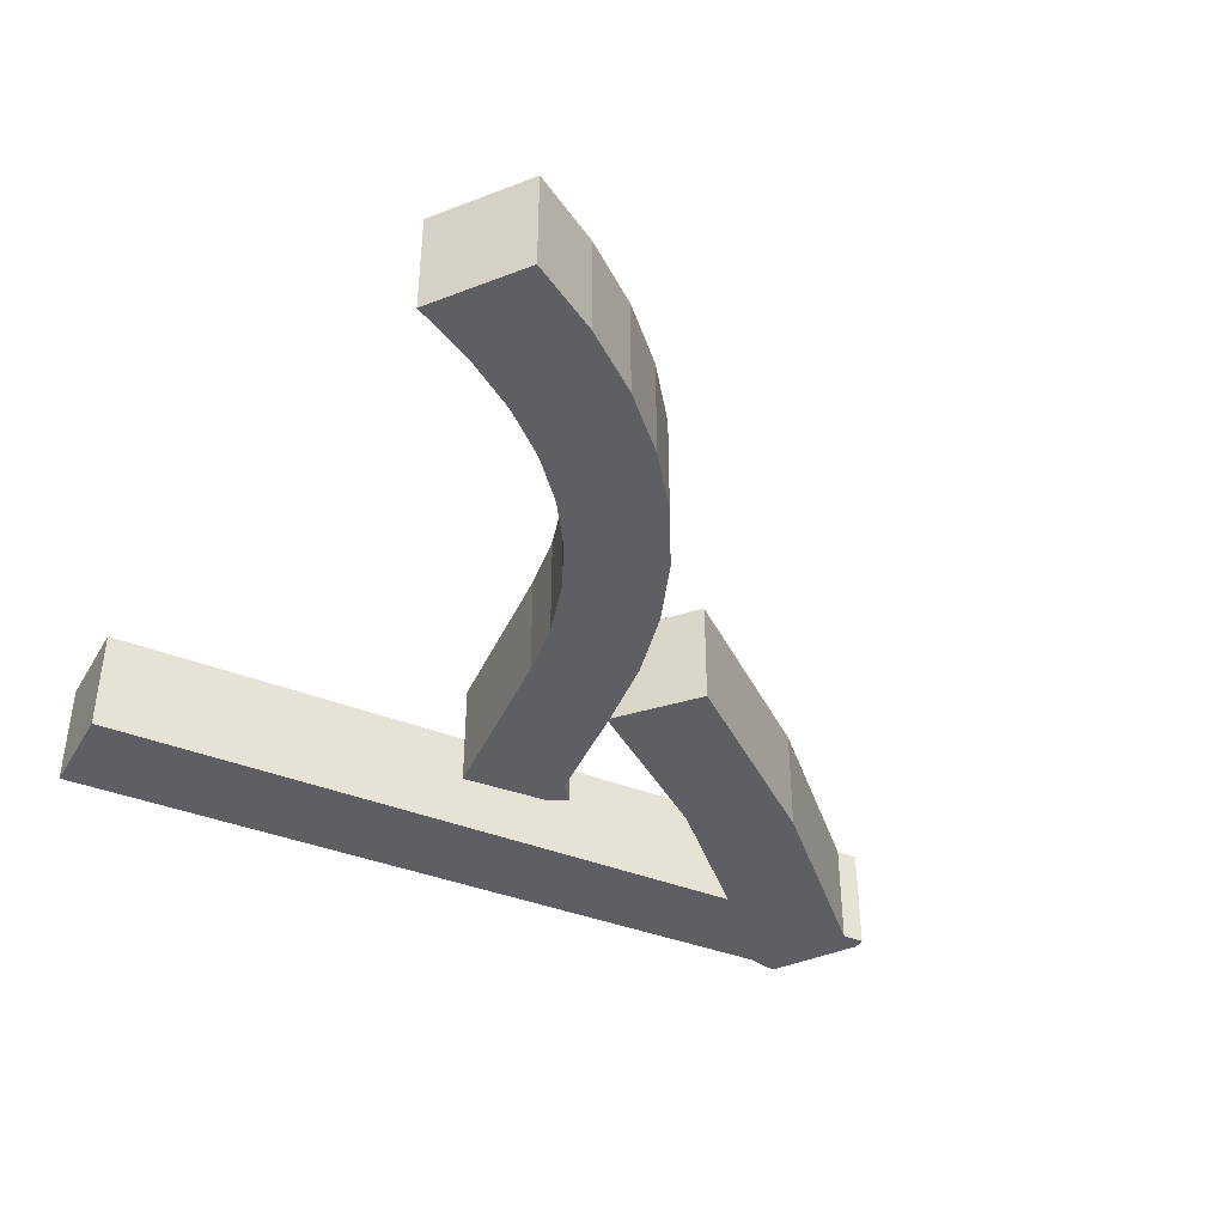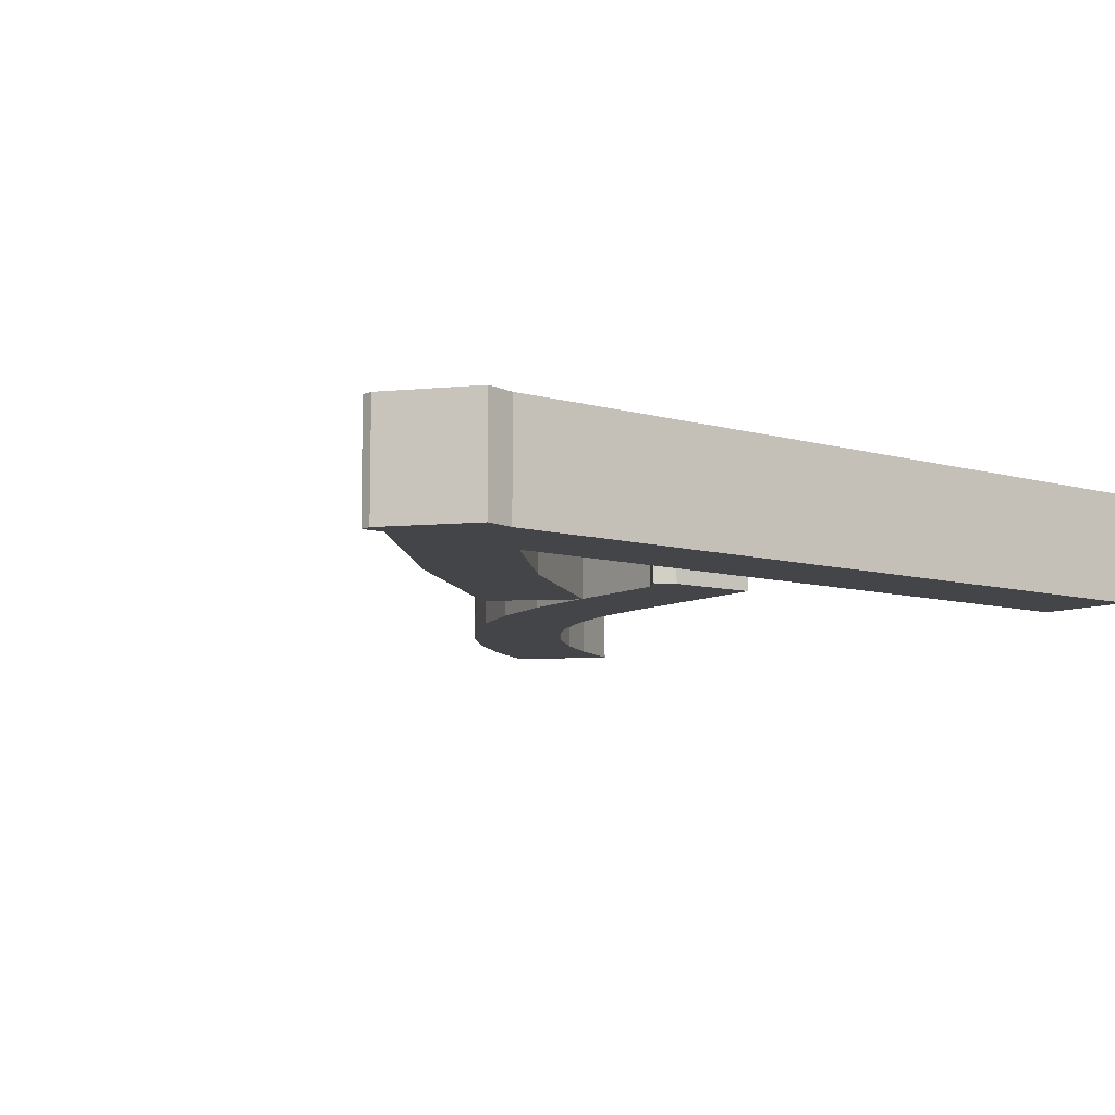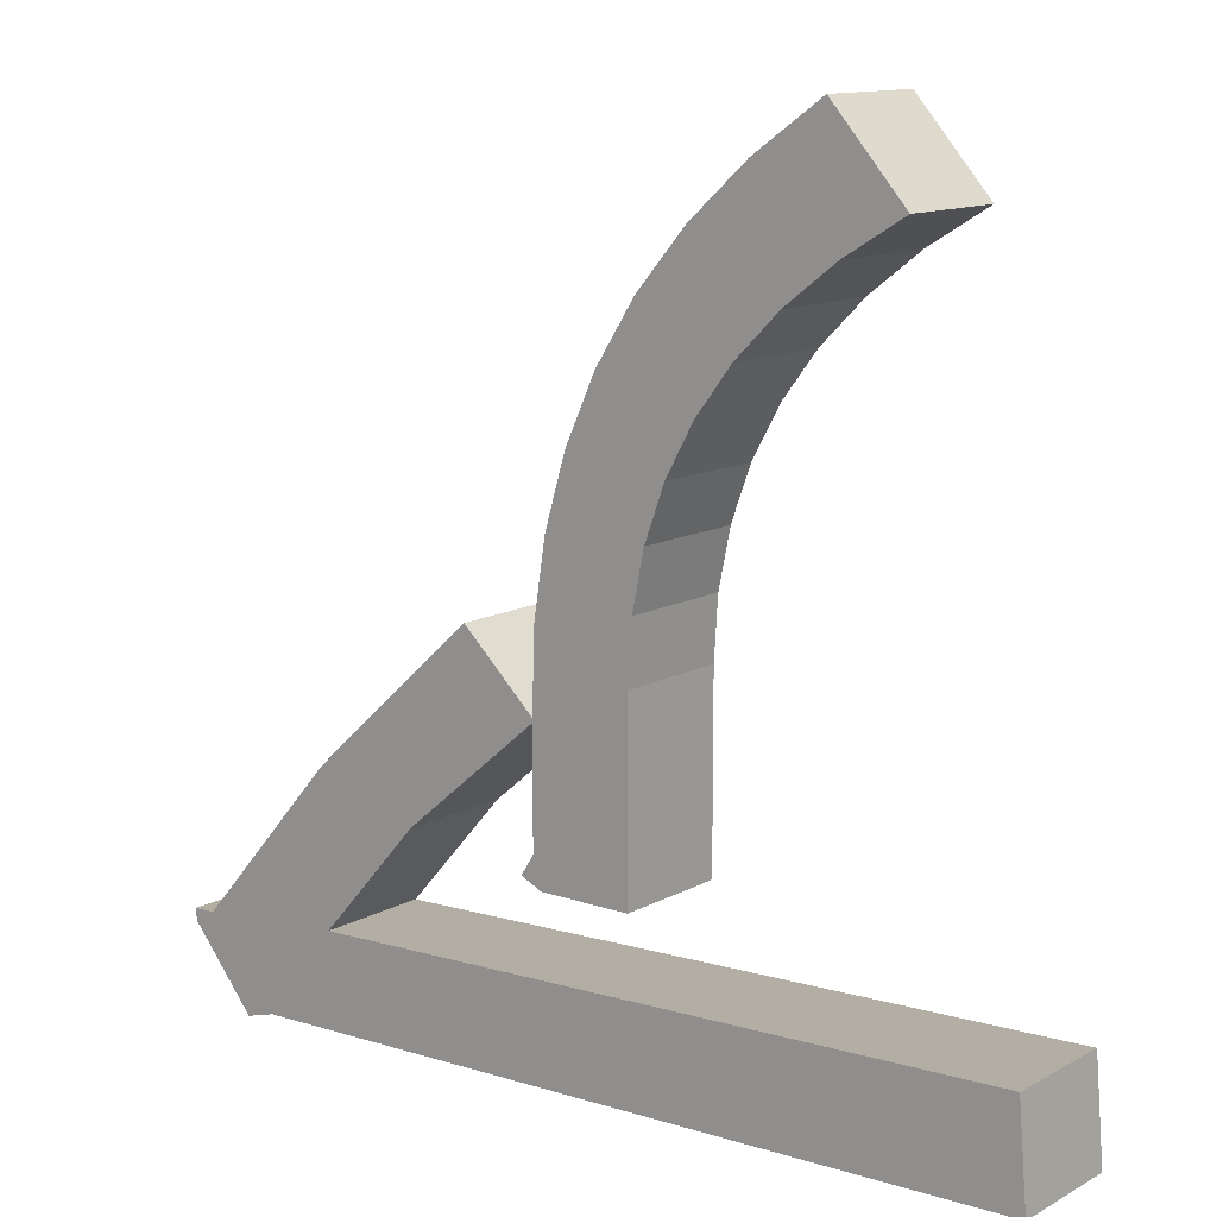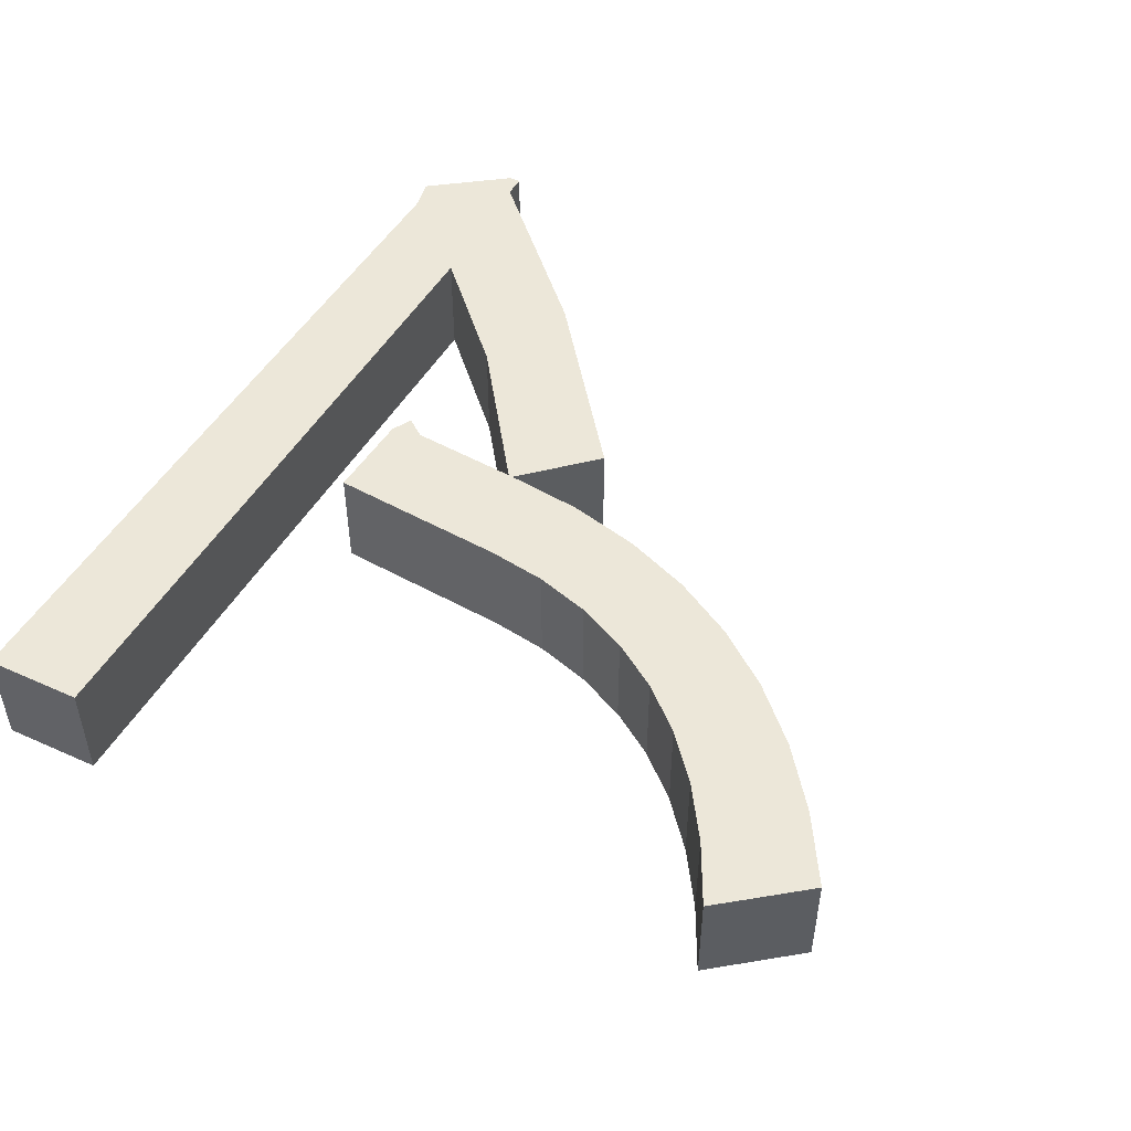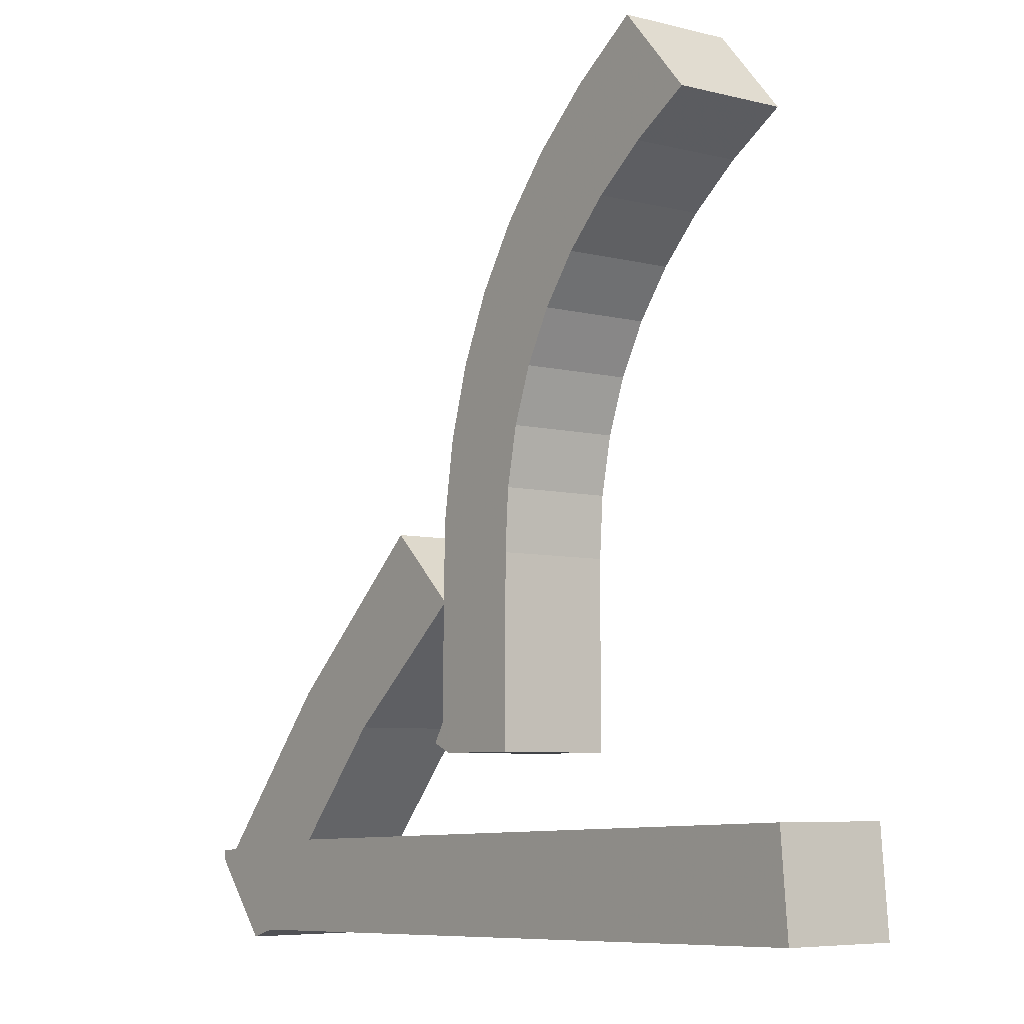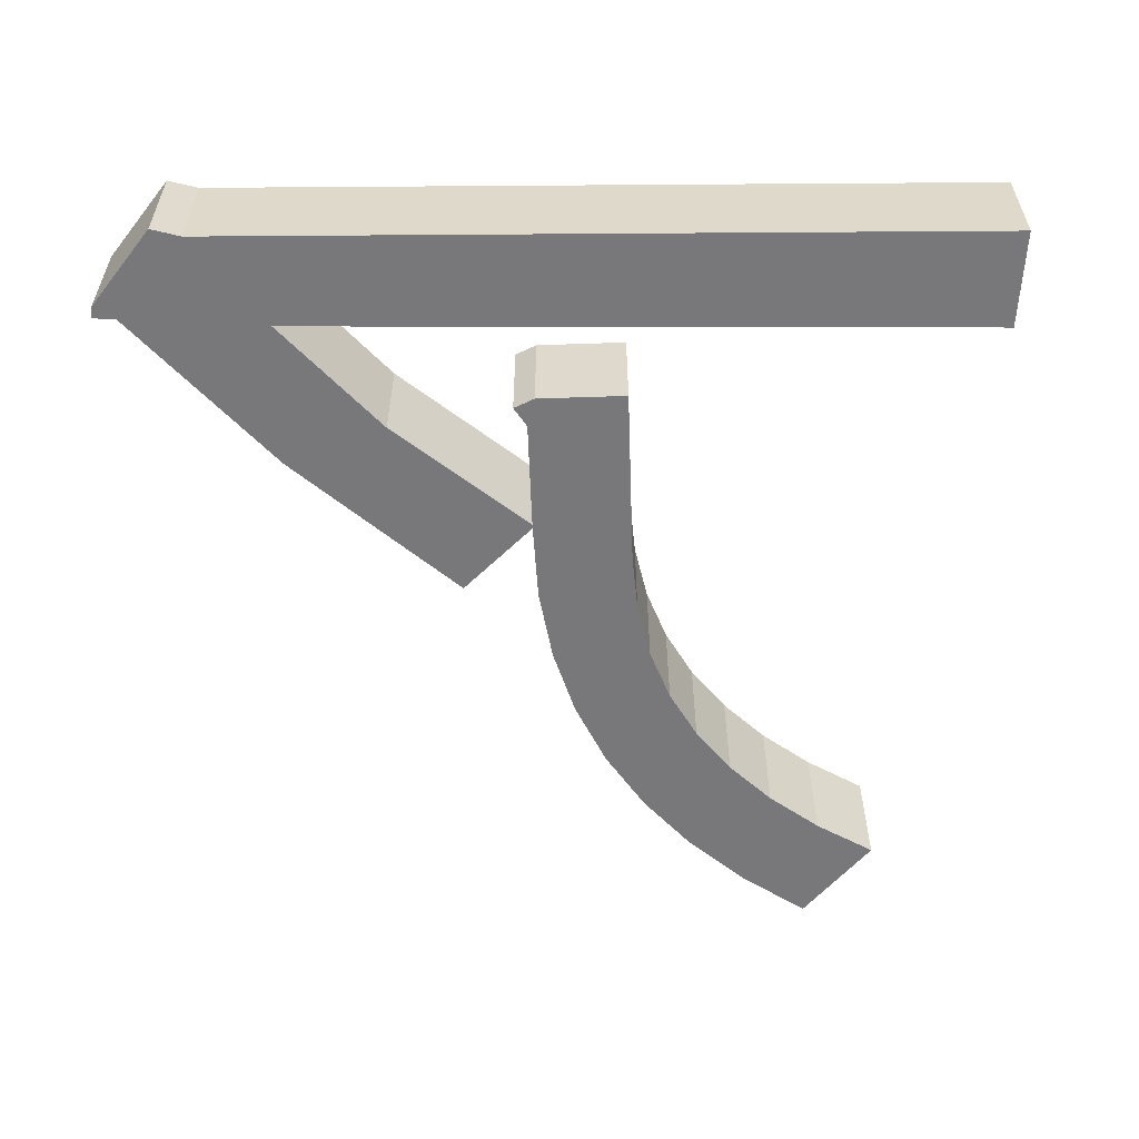
<metadata>
{"format":"obj","ext":"obj","renderer":"f3d","projection":"perspective","resolution":1024,"background":"white","views":[{"elev":-41.7,"azim":-23.1,"up":"+Y"},{"elev":-8.7,"azim":144.2,"up":"+Y"},{"elev":12.5,"azim":-141.3,"up":"+Z"},{"elev":49.8,"azim":-58.6,"up":"+Y"},{"elev":-6.4,"azim":-127.1,"up":"+Z"},{"elev":-57.5,"azim":-178.0,"up":"+Y"}]}
</metadata>
<code>
o instance_0_ID4.011
v -2.698 0 -1.226
v -2.556 0 0
v -3.316 0 -0.85
v -2.161 0 -1.639
v -1.855 0 -0.4935
v -1.708 0 -2.087
v -1.25 0 -1.035
v -1.337 0 -2.572
v -1.048 0 -3.094
v -0.7417 0 -1.623
v -0.8416 0 -3.652
v -0.7179 0 -4.246
v -0.3299 0 -2.259
v -0.6767 0 -4.877
v 0.2628 0 -6.8
v -0.6767 0 -6.8
v -0.01468 0 -2.943
v 0.2041 0 -3.674
v 0.3265 0 -4.453
v 0.3523 0 -6.487
v 0.4865 0 -6.7
v 3.574 0 -8.679
v -4.479 0 -7.427
v -4.569 0 -8.456
v 2.813 0 -7.695
v 2.858 0 -6.14
v 4.334 0 -7.829
v 3.887 0 -8.769
v 4.558 0 -7.963
v 4.569 0 -7.84
v 0.3523 0 -5.279
v 0.3523 0 -5.324
v 1.773 0 -6.521
v 1.113 0 -4.563
v 0.3523 0 -5.279
v 0.3265 1.181 -4.453
v 0.3265 0 -4.453
v 0.3523 1.181 -5.279
v 0.2041 1.181 -3.674
v 0.2041 0 -3.674
v -0.01468 1.181 -2.943
v -0.01468 0 -2.943
v -0.3299 1.181 -2.259
v -0.3299 0 -2.259
v -0.7417 1.181 -1.623
v -0.7417 0 -1.623
v -1.25 1.181 -1.035
v -1.25 0 -1.035
v -1.855 0 -0.4935
v -1.855 1.181 -0.4935
v -2.556 0 0
v -2.556 1.181 0
v -3.316 1.181 -0.85
v -2.556 0 0
v -2.556 1.181 0
v -3.316 0 -0.85
v -3.316 1.181 -0.85
v -2.698 0 -1.226
v -3.316 0 -0.85
v -2.698 1.181 -1.226
v -2.161 0 -1.639
v -2.161 1.181 -1.639
v -1.708 0 -2.087
v -1.708 1.181 -2.087
v -1.337 1.181 -2.572
v -1.337 0 -2.572
v -1.048 1.181 -3.094
v -1.048 0 -3.094
v -0.8416 1.181 -3.652
v -0.8416 0 -3.652
v -0.7179 1.181 -4.246
v -0.7179 0 -4.246
v -0.6767 1.181 -4.877
v -0.6767 0 -4.877
v -0.6767 1.181 -6.8
v -0.6767 0 -6.8
v -0.6767 1.181 -6.8
v 0.2628 0 -6.8
v -0.6767 0 -6.8
v 0.2628 1.181 -6.8
v 0.4865 0 -6.7
v 0.4865 1.181 -6.7
v 0.4865 0 -6.7
v 0.3523 1.181 -6.487
v 0.3523 0 -6.487
v 0.4865 1.181 -6.7
v 0.3523 0 -6.487
v 0.3523 1.181 -5.324
v 0.3523 0 -5.324
v 0.3523 1.181 -6.487
v 0.3523 1.181 -5.324
v 1.773 0 -6.521
v 0.3523 0 -5.324
v 1.773 1.181 -6.521
v 2.813 1.181 -7.695
v 2.813 0 -7.695
v 2.813 1.181 -7.695
v -4.479 0 -7.427
v 2.813 0 -7.695
v -4.479 1.181 -7.427
v -4.569 1.181 -8.456
v -4.479 0 -7.427
v -4.479 1.181 -7.427
v -4.569 0 -8.456
v -4.569 1.181 -8.456
v 3.574 0 -8.679
v -4.569 0 -8.456
v 3.574 1.181 -8.679
v 3.887 0 -8.769
v 3.887 1.181 -8.769
v 3.887 0 -8.769
v 4.558 1.181 -7.963
v 4.558 0 -7.963
v 3.887 1.181 -8.769
v 4.558 0 -7.963
v 4.569 1.181 -7.84
v 4.569 0 -7.84
v 4.558 1.181 -7.963
v 4.569 1.181 -7.84
v 4.334 0 -7.829
v 4.569 0 -7.84
v 4.334 1.181 -7.829
v 4.334 0 -7.829
v 2.858 1.181 -6.14
v 2.858 0 -6.14
v 4.334 1.181 -7.829
v 1.113 0 -4.563
v 1.113 1.181 -4.563
v 1.113 1.181 -4.563
v 0.3523 0 -5.279
v 1.113 0 -4.563
v 0.3523 1.181 -5.279
v 1.113 1.181 -4.563
v 0.3523 1.181 -5.324
v 0.3523 1.181 -5.279
v 1.773 1.181 -6.521
v 2.858 1.181 -6.14
v 2.813 1.181 -7.695
v -4.479 1.181 -7.427
v 3.574 1.181 -8.679
v -4.569 1.181 -8.456
v 4.334 1.181 -7.829
v 3.887 1.181 -8.769
v 4.558 1.181 -7.963
v 4.569 1.181 -7.84
v -2.556 1.181 0
v -2.698 1.181 -1.226
v -3.316 1.181 -0.85
v -2.161 1.181 -1.639
v -1.855 1.181 -0.4935
v -1.708 1.181 -2.087
v -1.25 1.181 -1.035
v -1.337 1.181 -2.572
v -1.048 1.181 -3.094
v -0.7417 1.181 -1.623
v -0.8416 1.181 -3.652
v -0.7179 1.181 -4.246
v -0.3299 1.181 -2.259
v -0.6767 1.181 -4.877
v -0.6767 1.181 -6.8
v 0.2628 1.181 -6.8
v -0.01468 1.181 -2.943
v 0.2041 1.181 -3.674
v 0.3265 1.181 -4.453
v 0.3523 1.181 -6.487
v 0.4865 1.181 -6.7
f 1 2 3
f 2 1 4
f 2 4 5
f 5 4 6
f 5 6 7
f 7 6 8
f 7 8 9
f 7 9 10
f 10 9 11
f 10 11 12
f 10 12 13
f 13 12 14
f 15 14 16
f 14 15 13
f 13 15 17
f 17 15 18
f 18 15 19
f 19 15 20
f 20 15 21
f 22 23 24
f 23 22 25
f 25 22 26
f 26 22 27
f 27 22 28
f 27 28 29
f 27 29 30
f 20 31 19
f 31 20 32
f 31 32 33
f 31 33 34
f 34 33 26
f 26 33 25
f 53 54 55
f 54 53 56
f 83 84 85
f 84 83 86
f 87 88 89
f 88 87 90
f 97 98 99
f 98 97 100
f 101 102 103
f 102 101 104
f 111 112 113
f 112 111 114
f 115 116 117
f 116 115 118
f 119 120 121
f 120 119 122
f 129 130 131
f 130 129 132
f 133 134 135
f 134 133 136
f 136 133 137
f 136 137 138
f 139 140 141
f 140 139 138
f 140 138 137
f 140 137 142
f 140 142 143
f 143 142 144
f 144 142 145
f 146 147 148
f 147 146 149
f 149 146 150
f 149 150 151
f 151 150 152
f 151 152 153
f 153 152 154
f 154 152 155
f 154 155 156
f 156 155 157
f 157 155 158
f 157 158 159
f 159 158 160
f 160 158 161
f 161 158 162
f 161 162 163
f 161 163 164
f 161 164 165
f 161 165 166
f 165 164 135
f 165 135 134
f 35 36 37
f 36 35 38
f 37 39 40
f 39 37 36
f 40 41 42
f 41 40 39
f 42 43 44
f 43 42 41
f 44 45 46
f 45 44 43
f 46 47 48
f 47 46 45
f 47 49 48
f 49 47 50
f 50 51 49
f 51 50 52
f 57 58 59
f 58 57 60
f 60 61 58
f 61 60 62
f 62 63 61
f 63 62 64
f 65 63 64
f 63 65 66
f 67 66 65
f 66 67 68
f 69 68 67
f 68 69 70
f 71 70 69
f 70 71 72
f 73 72 71
f 72 73 74
f 75 74 73
f 74 75 76
f 77 78 79
f 78 77 80
f 80 81 78
f 81 80 82
f 91 92 93
f 92 91 94
f 95 92 94
f 92 95 96
f 105 106 107
f 106 105 108
f 108 109 106
f 109 108 110
f 123 124 125
f 124 123 126
f 124 127 125
f 127 124 128

</code>
